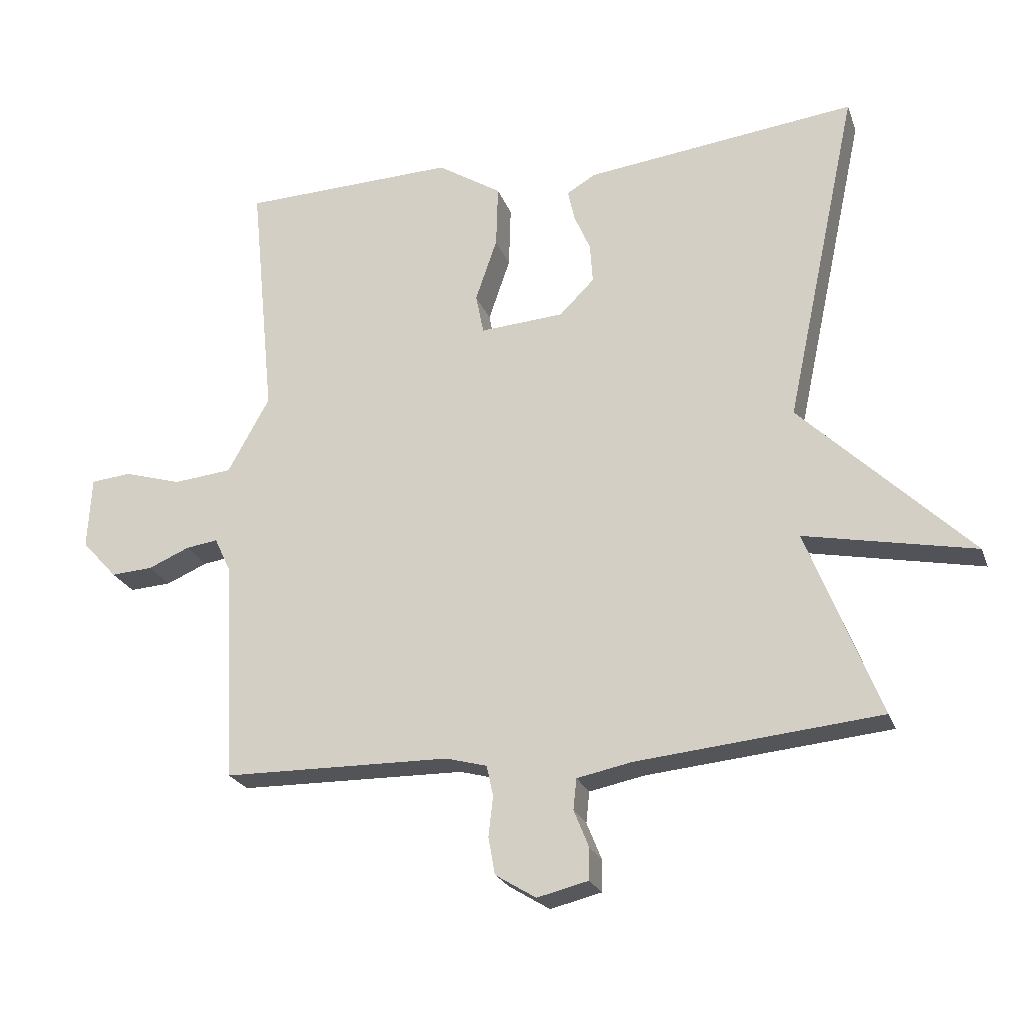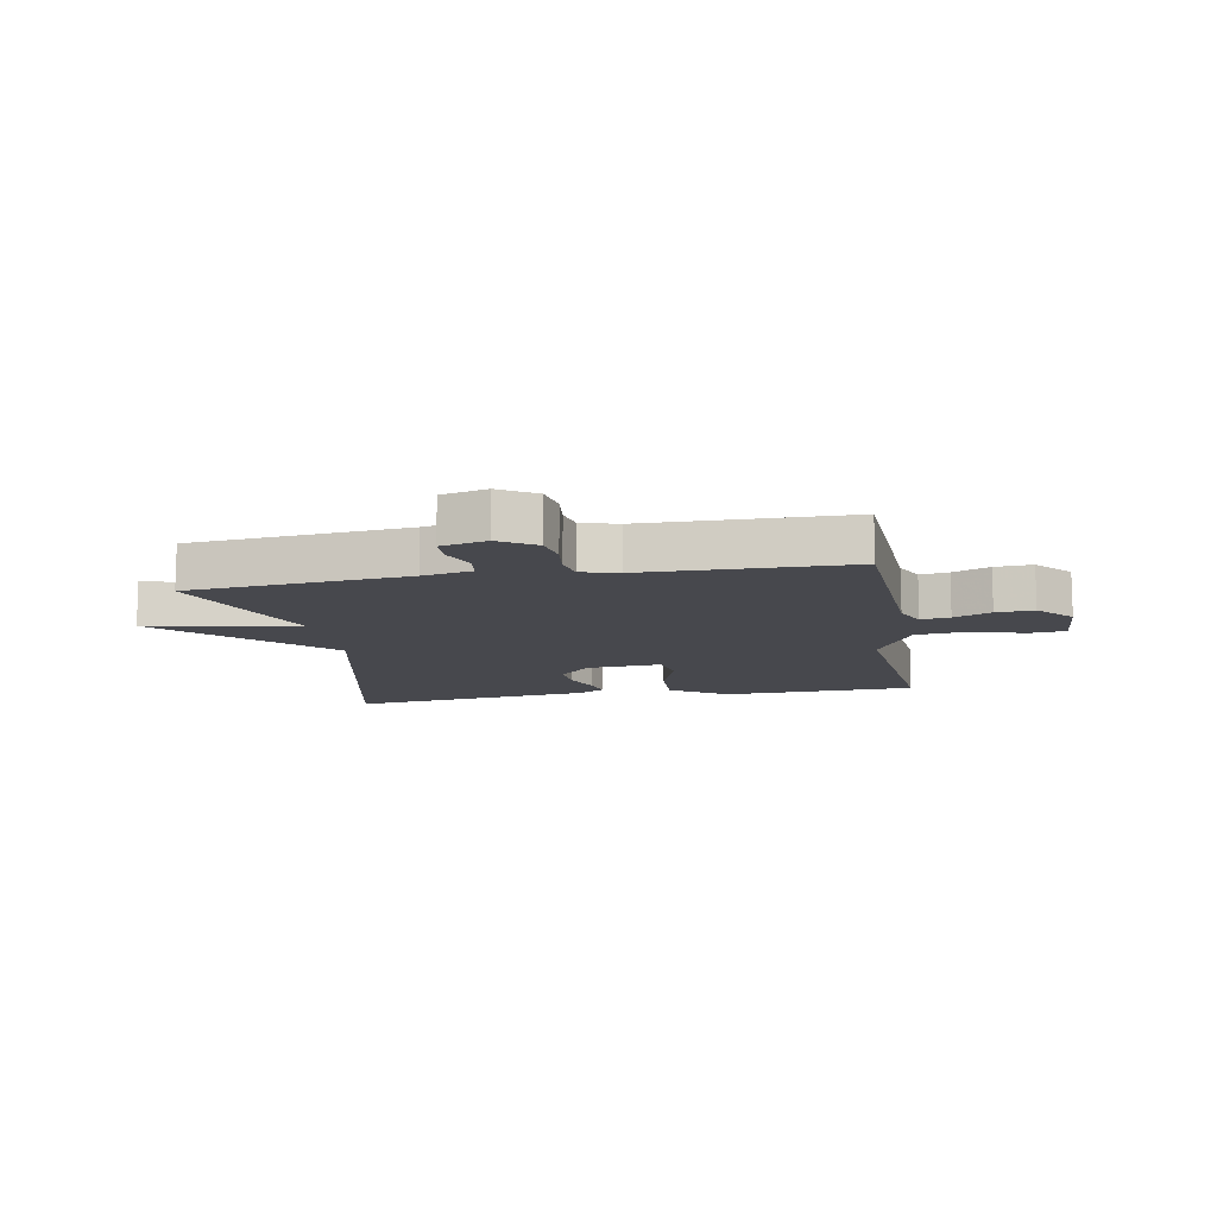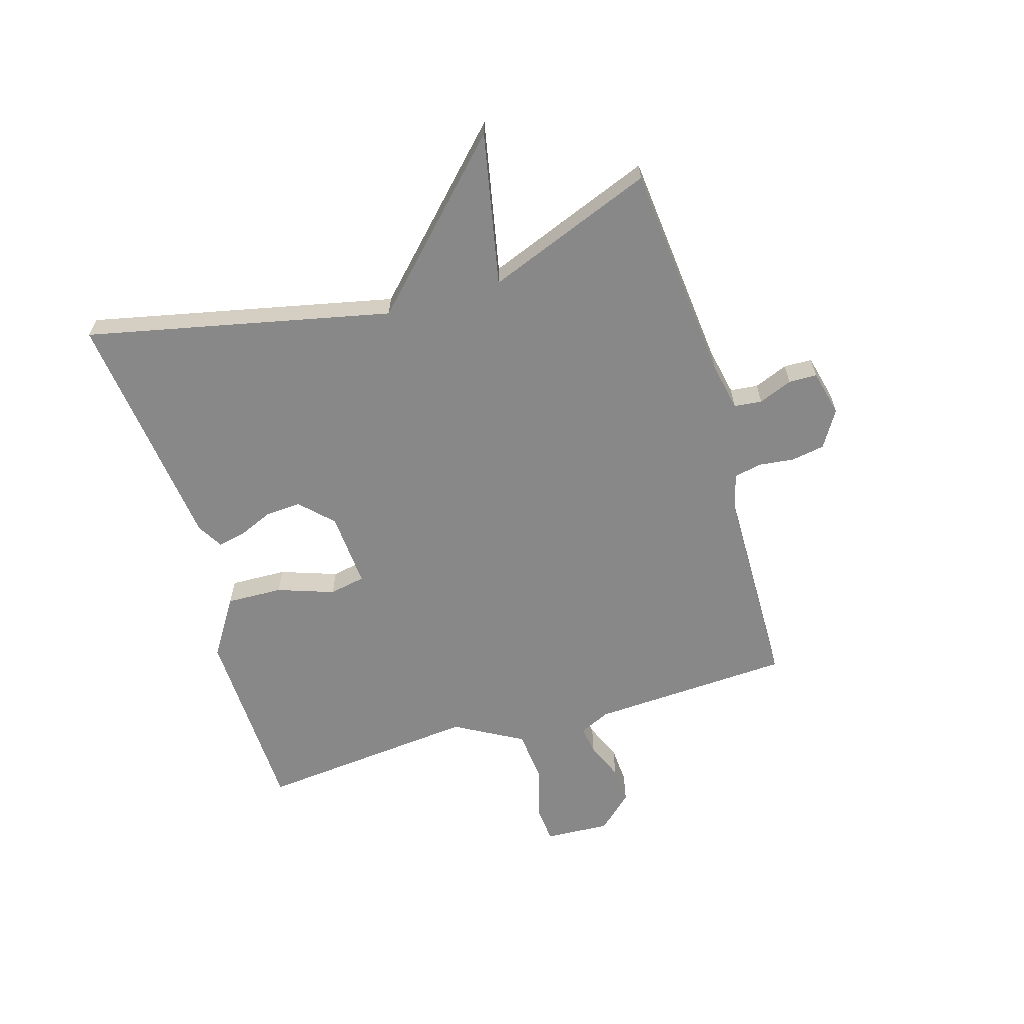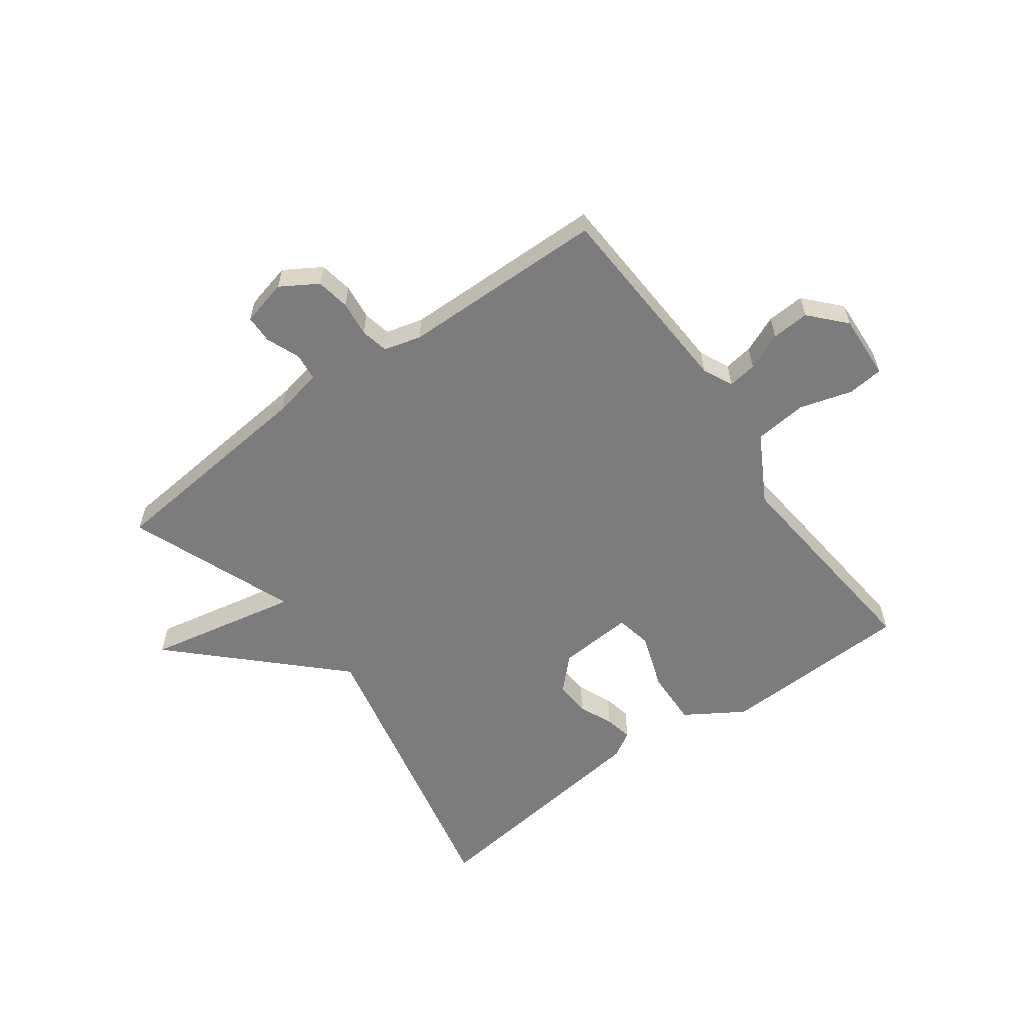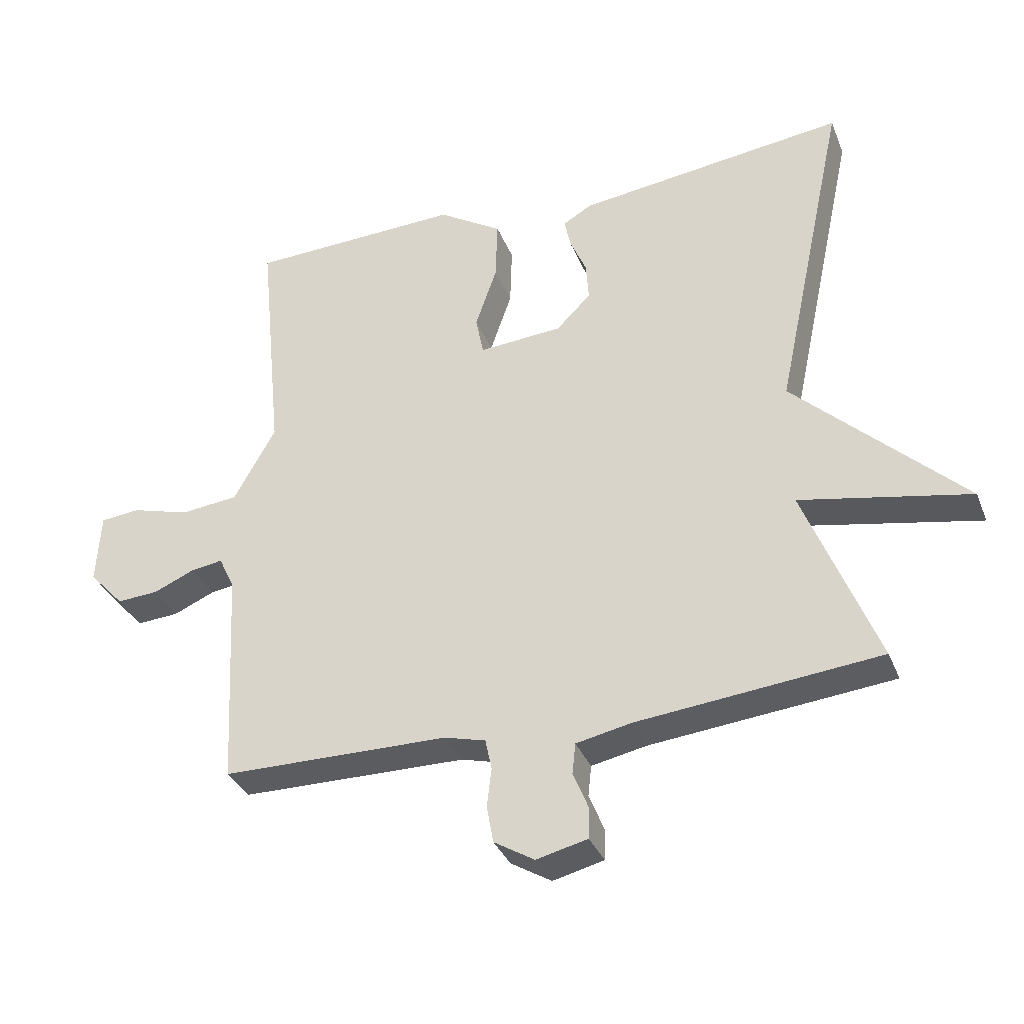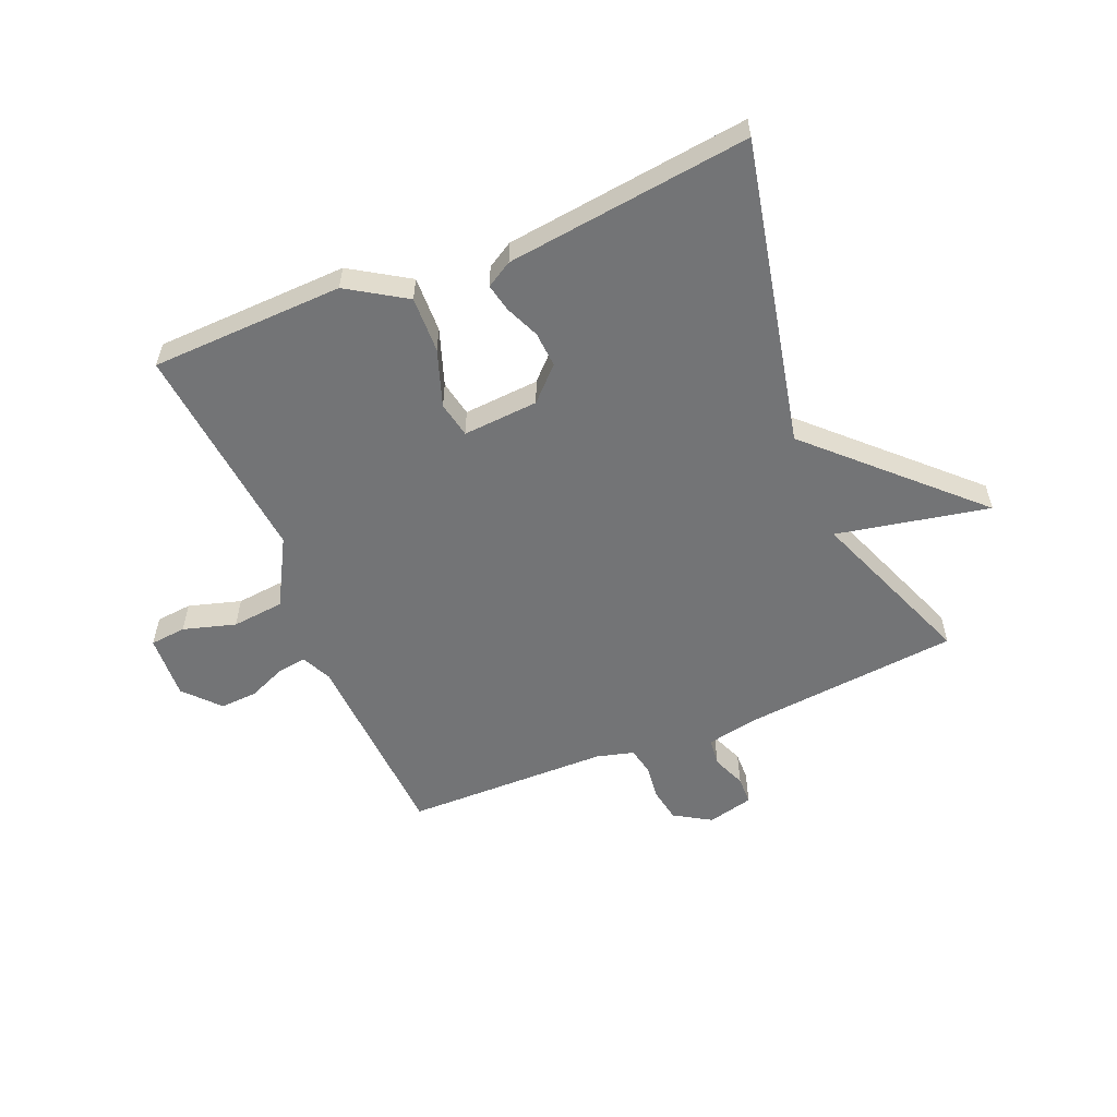
<metadata>
{"format":"obj","ext":"obj","renderer":"f3d","projection":"perspective","resolution":1024,"background":"white","views":[{"elev":-23.3,"azim":17.1,"up":"+Z"},{"elev":-11.8,"azim":-170.0,"up":"+Y"},{"elev":-62.9,"azim":106.5,"up":"+Y"},{"elev":-58.9,"azim":-144.0,"up":"+Y"},{"elev":-34.8,"azim":20.1,"up":"+Z"},{"elev":-56.2,"azim":22.6,"up":"+Y"}]}
</metadata>
<code>
v 0.5 0.07 -0.5
v 0.13 0.07 -0.536
v 0.046 0.07 -0.553
v 0.041 0.07 -0.6
v 0.064 0.07 -0.657
v 0.063 0.07 -0.705
v -0.015 0.07 -0.724
v -0.077 0.07 -0.686
v -0.087 0.07 -0.629
v -0.08 0.07 -0.569
v -0.09 0.07 -0.522
v -0.153 0.07 -0.505
v -0.5 0.07 -0.5
v -0.518 0.07 -0.16
v -0.542 0.07 -0.109
v -0.591 0.07 -0.116
v -0.654 0.07 -0.143
v -0.718 0.07 -0.147
v -0.772 0.07 -0.088
v -0.766 0.07 0.022
v -0.705 0.07 0.028
v -0.616 0.07 0.002
v -0.527 0.07 0.011
v -0.463 0.07 0.126
v -0.5 0.07 0.5
v -0.173 0.07 0.511
v -0.075 0.07 0.449
v -0.078 0.07 0.354
v -0.111 0.07 0.258
v -0.099 0.07 0.197
v 0.029 0.07 0.206
v 0.082 0.07 0.259
v 0.078 0.07 0.319
v 0.053 0.07 0.377
v 0.043 0.07 0.424
v 0.087 0.07 0.45
v 0.5 0.07 0.5
v 0.389 0.07 -0.016
v 0.648 0.07 -0.268
v 0.389 0.07 -0.216
v 0.5 0 -0.5
v 0.13 0 -0.536
v 0.046 0 -0.553
v 0.041 0 -0.6
v 0.064 0 -0.657
v 0.063 0 -0.705
v -0.015 0 -0.724
v -0.077 0 -0.686
v -0.087 0 -0.629
v -0.08 0 -0.569
v -0.09 0 -0.522
v -0.153 0 -0.505
v -0.5 0 -0.5
v -0.518 0 -0.16
v -0.542 0 -0.109
v -0.591 0 -0.116
v -0.654 0 -0.143
v -0.718 0 -0.147
v -0.772 0 -0.088
v -0.766 0 0.022
v -0.705 0 0.028
v -0.616 0 0.002
v -0.527 0 0.011
v -0.463 0 0.126
v -0.5 0 0.5
v -0.173 0 0.511
v -0.075 0 0.449
v -0.078 0 0.354
v -0.111 0 0.258
v -0.099 0 0.197
v 0.029 0 0.206
v 0.082 0 0.259
v 0.078 0 0.319
v 0.053 0 0.377
v 0.043 0 0.424
v 0.087 0 0.45
v 0.5 0 0.5
v 0.389 0 -0.016
v 0.648 0 -0.268
v 0.389 0 -0.216
f 38 39 40
f 36 37 38
f 35 36 38
f 34 35 38
f 33 34 38
f 32 33 38 40
f 40 1 2
f 32 40 2
f 31 32 2
f 27 28 29
f 26 27 29
f 25 26 29
f 24 25 29
f 23 24 29 30
f 20 21 22
f 19 20 22
f 18 19 22
f 17 18 22
f 16 17 22
f 15 16 22 23
f 31 2 3
f 30 31 3
f 23 30 3
f 15 23 3
f 14 15 3
f 8 9 10
f 7 8 10
f 6 7 10
f 5 6 10
f 4 5 10
f 4 10 11
f 3 4 11
f 14 3 11 12
f 12 13 14
f 80 79 78
f 78 77 76
f 78 76 75
f 78 75 74
f 78 74 73
f 80 78 73 72
f 42 41 80
f 42 80 72
f 42 72 71
f 69 68 67
f 69 67 66
f 69 66 65
f 69 65 64
f 70 69 64 63
f 62 61 60
f 62 60 59
f 62 59 58
f 62 58 57
f 62 57 56
f 63 62 56 55
f 43 42 71
f 43 71 70
f 43 70 63
f 43 63 55
f 43 55 54
f 50 49 48
f 50 48 47
f 50 47 46
f 50 46 45
f 50 45 44
f 51 50 44
f 51 44 43
f 52 51 43 54
f 54 53 52
f 1 41 42 2
f 2 42 43 3
f 3 43 44 4
f 4 44 45 5
f 5 45 46 6
f 6 46 47 7
f 7 47 48 8
f 8 48 49 9
f 9 49 50 10
f 10 50 51 11
f 11 51 52 12
f 12 52 53 13
f 13 53 54 14
f 14 54 55 15
f 15 55 56 16
f 16 56 57 17
f 17 57 58 18
f 18 58 59 19
f 19 59 60 20
f 20 60 61 21
f 21 61 62 22
f 22 62 63 23
f 23 63 64 24
f 24 64 65 25
f 25 65 66 26
f 26 66 67 27
f 27 67 68 28
f 28 68 69 29
f 29 69 70 30
f 30 70 71 31
f 31 71 72 32
f 32 72 73 33
f 33 73 74 34
f 34 74 75 35
f 35 75 76 36
f 36 76 77 37
f 37 77 78 38
f 38 78 79 39
f 39 79 80 40
f 40 80 41 1

</code>
